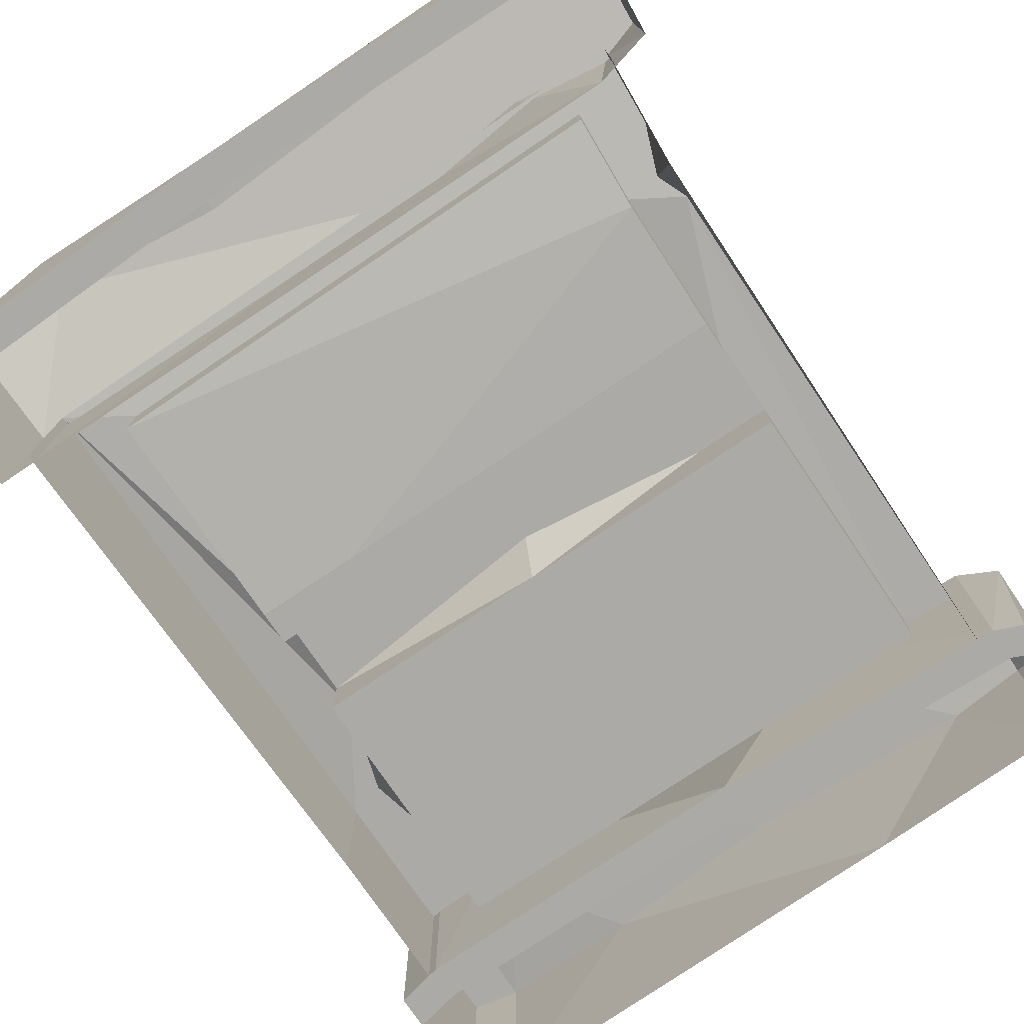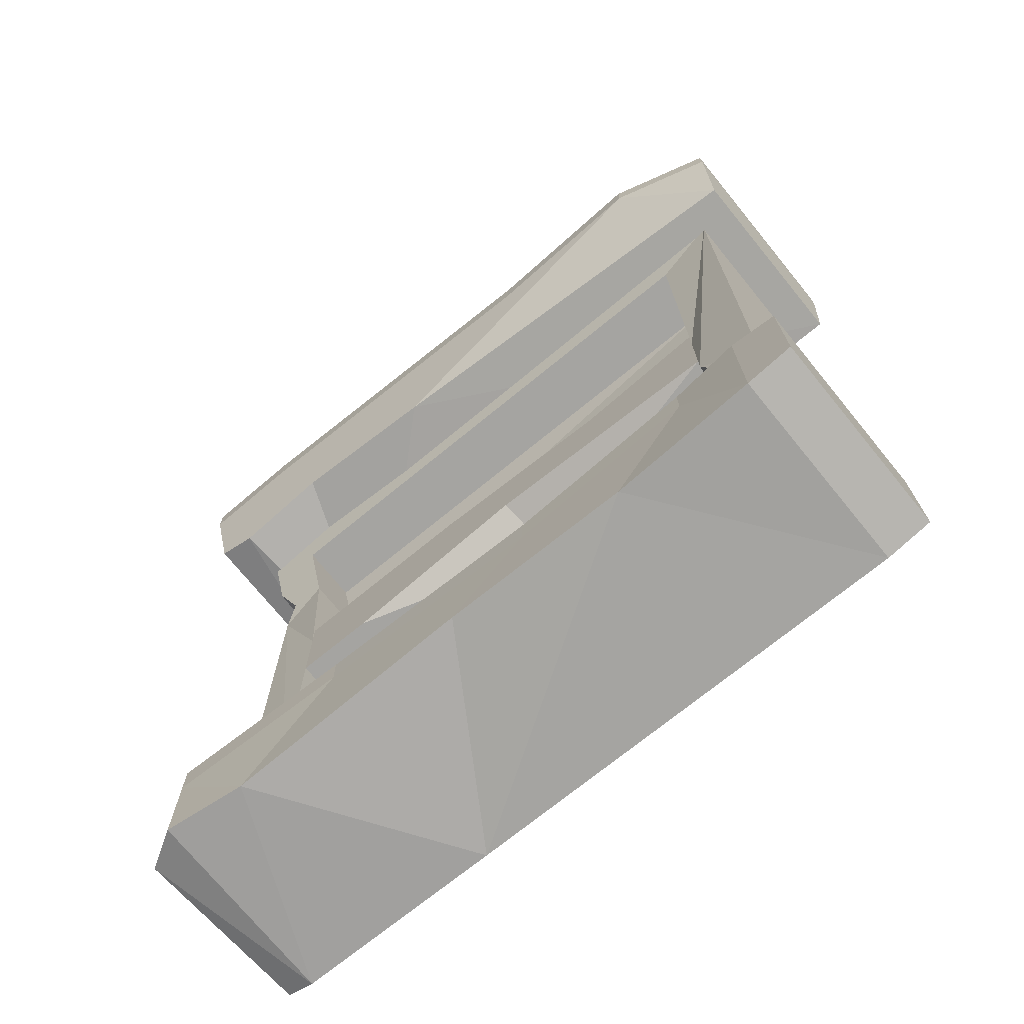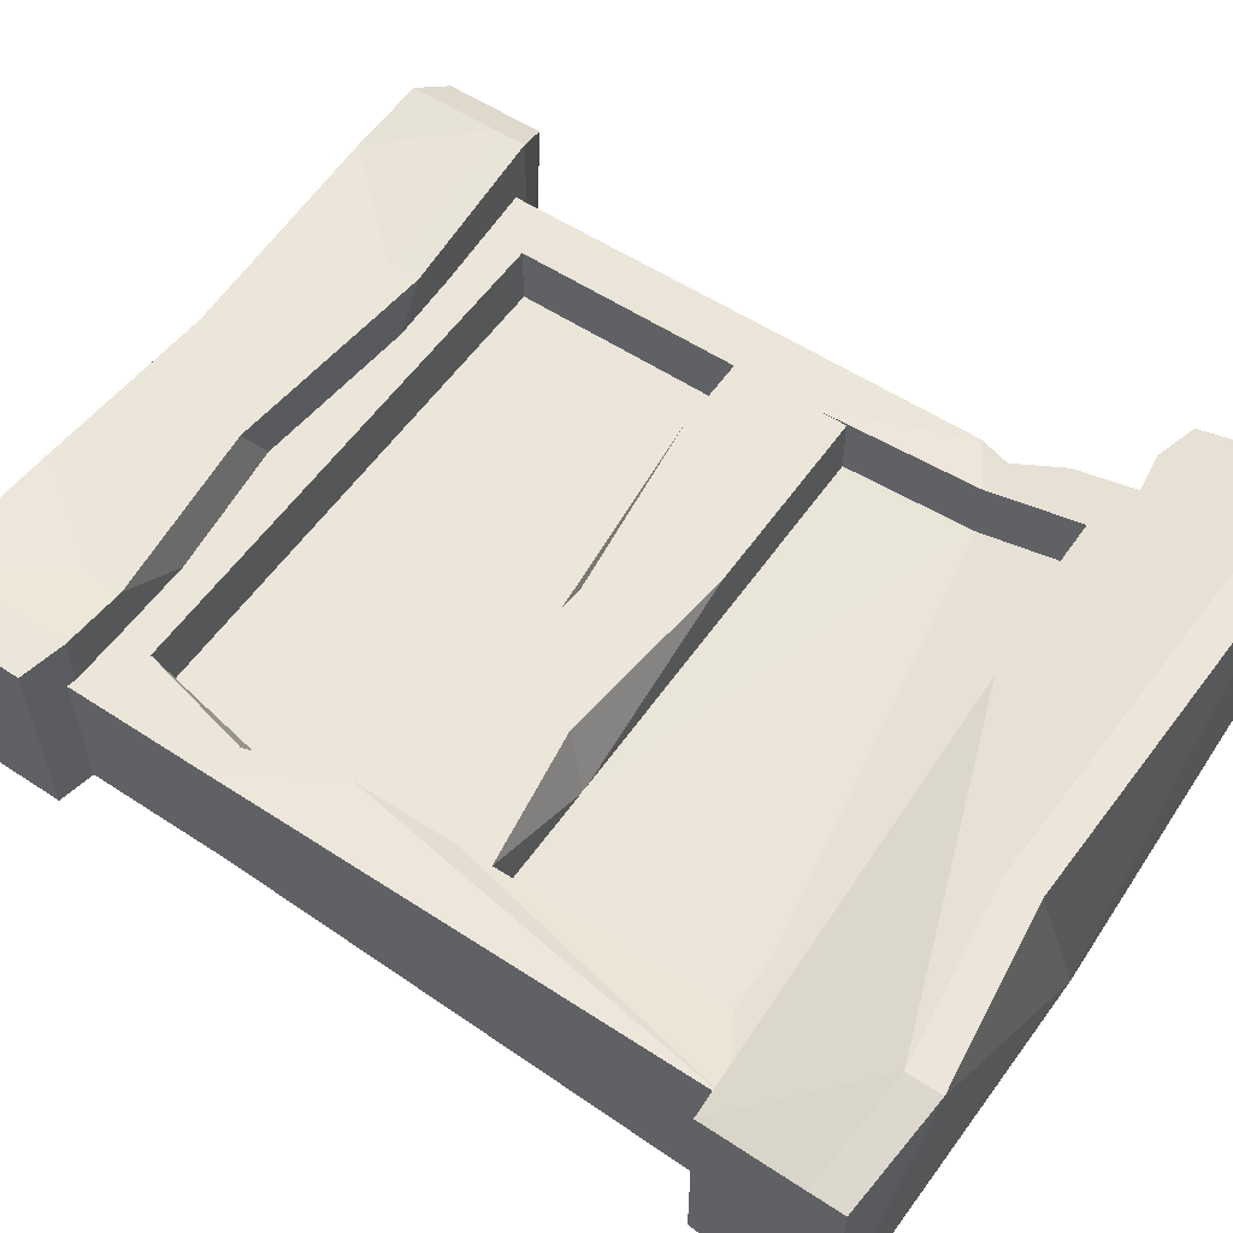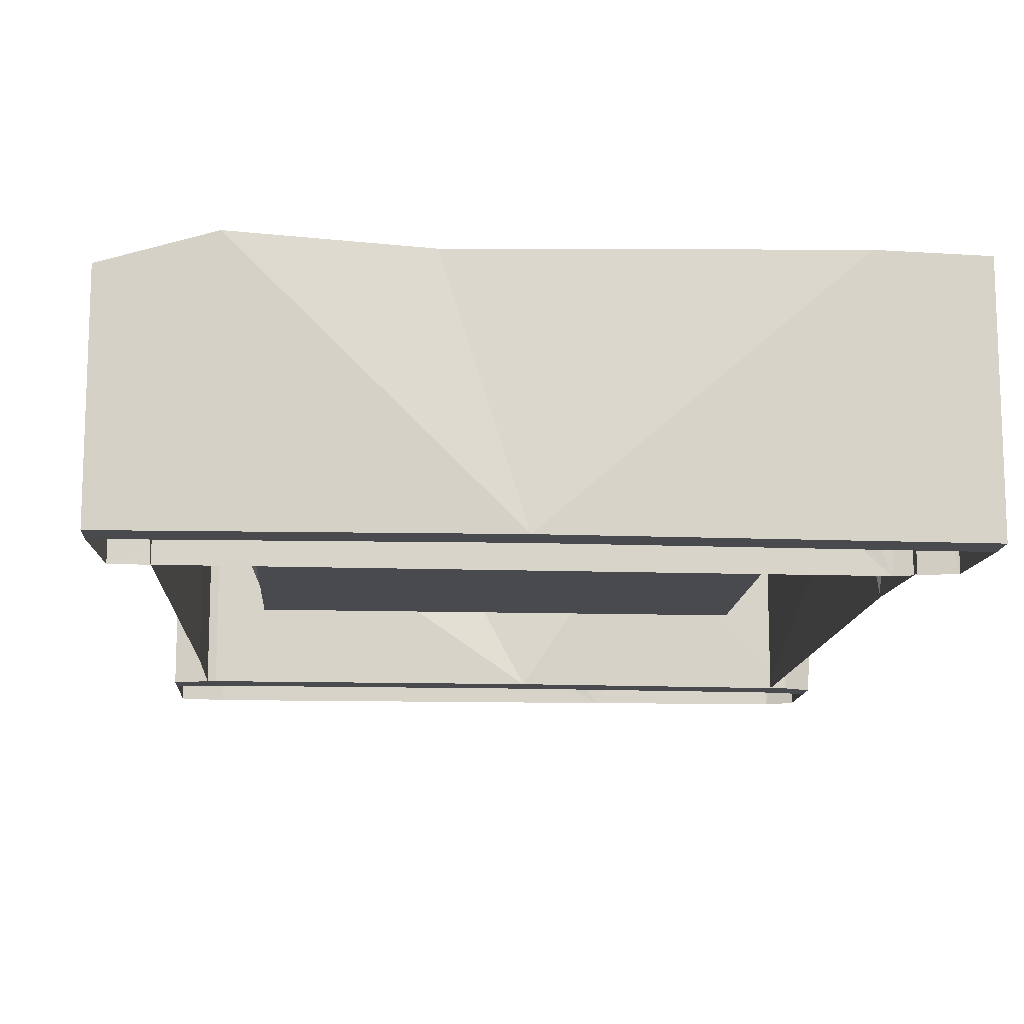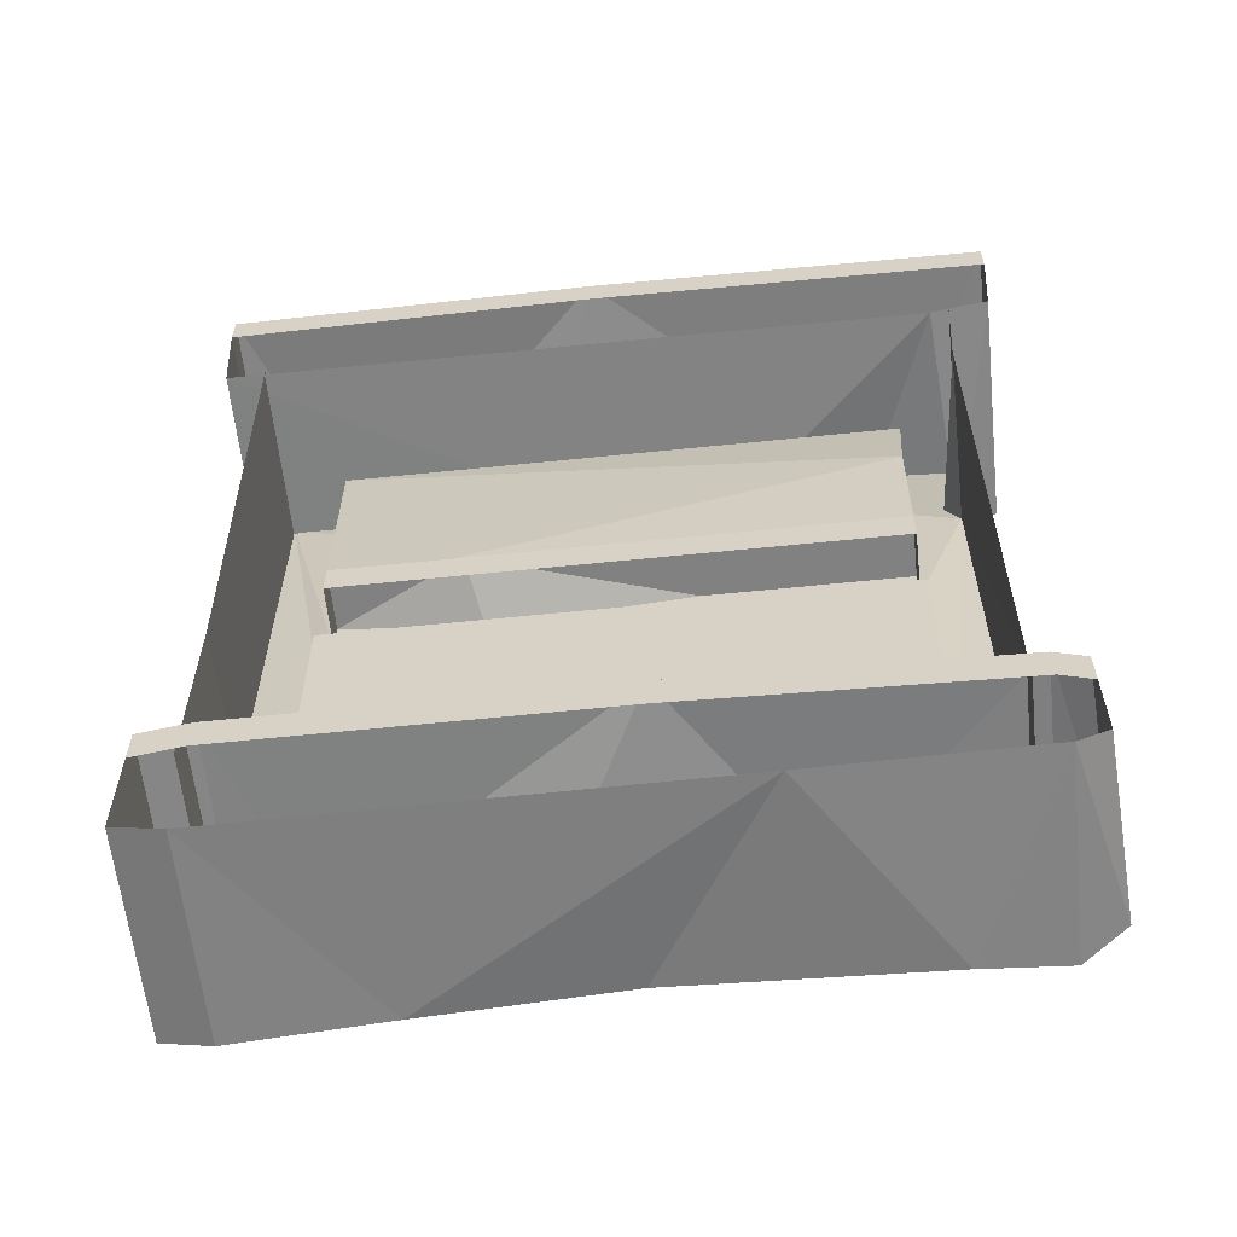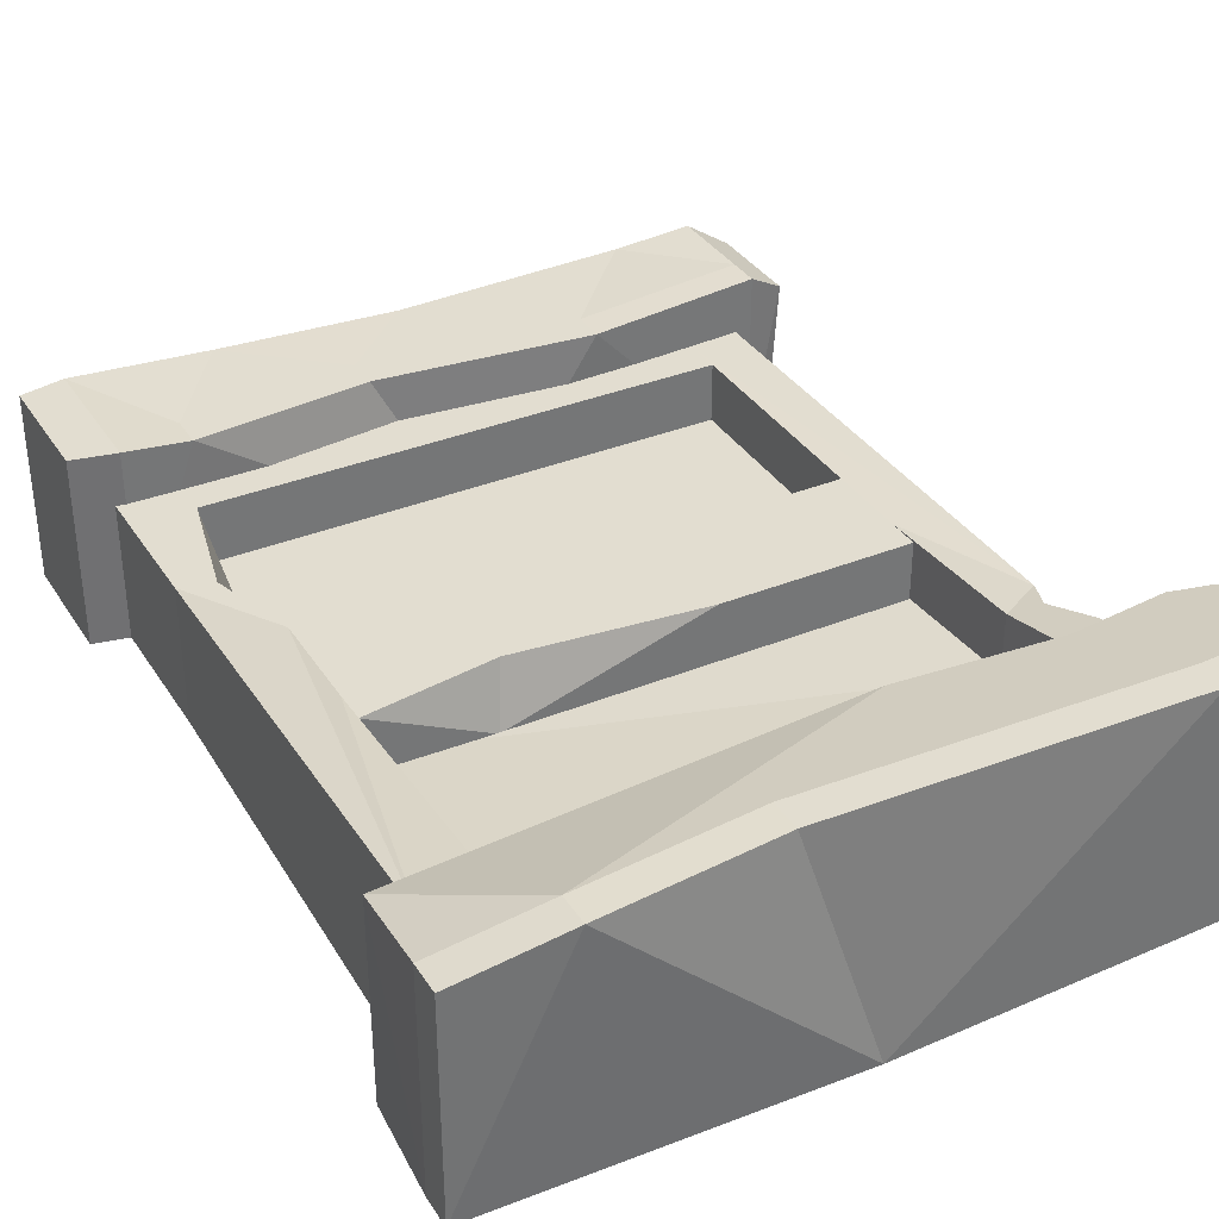
<metadata>
{"format":"obj","ext":"obj","renderer":"f3d","projection":"perspective","resolution":1024,"background":"white","views":[{"elev":-75.9,"azim":-145.9,"up":"+Z"},{"elev":-73.3,"azim":39.2,"up":"+Y"},{"elev":56.6,"azim":124.5,"up":"+Z"},{"elev":-13.0,"azim":176.1,"up":"+Z"},{"elev":-60.5,"azim":-174.0,"up":"+Y"},{"elev":35.2,"azim":151.6,"up":"+Z"}]}
</metadata>
<code>
v 46.35 13.2 -19.12
v 46.35 13.2 6.414
v -43.66 13.2 -19.12
v -43.66 13.2 6.414
v -43.66 1.254 -19.12
v -43.66 1.254 6.414
v 46.35 1.254 -19.12
v 46.35 1.254 6.414
v -42.98 103.4 -19.12
v -42.98 103.4 3.704
v -41.38 13.2 -19.12
v -41.38 13.2 -0.5459
v 41.59 13.2 -19.12
v 41.59 13.2 -0.5458
v 43.06 103.4 -19.12
v 43.06 103.4 3.704
v -34.72 19.03 -0.5459
v 33.58 19.03 -0.5458
v -34.72 53.17 -0.5459
v 33.58 53.17 -0.5458
v -34.72 64.04 -0.5459
v -35.77 98.18 2.727
v 33.58 64.04 -0.5458
v 34.48 98.18 2.727
v 48.85 115.3 -19.12
v 48.85 115.3 9.988
v -48.85 115.3 -19.12
v -48.85 115.3 13.08
v -47.91 103.4 -19.12
v -47.91 103.4 10.78
v 47.91 102.4 -19.12
v 47.91 102.4 7.515
v 33.58 19.03 -8.483
v -34.72 19.03 -8.483
v -34.72 53.17 -8.483
v 33.58 53.17 -8.483
v 33.58 64.04 -8.483
v -34.72 64.04 -8.483
v -35.77 98.18 -5.312
v 34.48 98.18 -5.312
v 40.38 14.46 -19.12
v 40.38 14.46 6.414
v 40.38 0 6.414
v 40.38 0 -19.12
v -47.34 11.66 -19.12
v -47.34 2.797 -19.12
v -48.78 11.66 3.287
v -48.78 2.797 3.287
v 17.5 64.04 -8.483
v 1.947 53.17 -8.483
v -24.42 53.17 -0.5459
v -9.459 64.04 -0.5459
v 15.83 61.35 -0.5459
v 0.7664 56.35 -0.5459
v -4.479 14.62 -19.12
v -20.8 14.64 5.356
v -33.34 0.7072 5.356
v -17.02 0.6831 -19.12
v 8.268 11.89 5.428
v -1.932 2.164 5.428
v 31.67 14.6 5.561
v 21.9 0.5704 5.561
v -29.43 103.5 10.8
v 11.99 114.3 12.87
v 2.094 116.5 -19.12
v -40.51 101.6 -19.12
v 35.2 117.1 13.41
v -8.728 101.4 10.4
v -42.66 101.7 10.46
v -35.31 116.1 13.23
v 33.58 36.77 -8.483
v 33.58 50.06 -0.5458
v 41.59 37.23 -0.5458
v 41.59 37.23 -19.12
v -35.03 85.84 -7.554
v -35.03 85.84 0.4127
v -41.47 82.06 -0.2968
v -41.96 89.01 -19.12
v -42.22 92.68 1.694
v -39.72 86.24 0.4879
v 33.58 23.64 -0.5458
v 37.06 38.42 -0.5458
v -43.66 17.53 6.414
v -43.66 17.53 -19.12
v -20.8 18.96 5.356
v -4.479 18.95 -19.12
v 40.38 18.78 -19.12
v 46.35 17.53 -19.12
v 40.38 18.78 6.414
v 46.35 17.53 6.414
v -47.34 15.98 -19.12
v -48.78 15.98 3.287
v 8.268 16.22 5.428
v 31.67 18.93 5.561
v -35.31 120.4 13.23
v -48.85 119.7 13.08
v 2.094 120.9 -19.12
v -48.85 119.6 -19.12
v 11.99 118.6 12.87
v 35.2 121.4 13.41
v 48.85 119.7 -19.12
v 48.85 119.7 9.988
v 33.58 23.35 -0.5458
v 33.58 23.35 -8.483
v -34.72 23.35 -8.483
v -34.72 23.35 -0.5459
v -9.459 68.36 -0.5459
v 17.5 68.36 -8.483
v 15.83 65.67 -0.5459
v 33.58 68.36 -0.5458
v 33.58 68.36 -8.483
v -34.72 68.36 -8.483
v -34.72 68.36 -0.5459
f 83 85 84
f 84 85 86
f 6 5 57
f 57 5 58
f 56 4 57
f 57 4 6
f 7 1 8
f 8 1 2
f 46 48 45
f 45 48 47
f 80 79 78
f 33 71 34
f 34 71 35
f 35 71 50
f 71 36 50
f 39 75 40
f 40 75 37
f 37 75 49
f 75 38 49
f 17 12 18
f 18 12 14
f 16 10 24
f 24 10 22
f 82 81 73
f 96 95 98
f 98 95 97
f 66 69 29
f 29 69 30
f 30 69 28
f 28 69 70
f 31 25 32
f 32 25 26
f 29 30 27
f 27 30 28
f 76 79 80
f 51 54 52
f 52 54 53
f 103 104 106
f 106 104 105
f 17 34 19
f 19 34 35
f 50 54 51
f 71 81 82
f 108 107 109
f 22 39 24
f 24 39 40
f 24 40 23
f 23 40 37
f 97 99 100
f 63 68 64
f 64 68 67
f 68 63 66
f 88 87 90
f 90 87 89
f 43 8 42
f 42 8 2
f 8 43 7
f 7 43 44
f 91 92 84
f 84 92 83
f 4 47 6
f 6 47 48
f 6 48 5
f 5 48 46
f 110 111 108
f 50 36 20
f 19 35 51
f 51 35 50
f 52 21 51
f 51 21 19
f 108 112 107
f 107 112 113
f 108 109 110
f 54 20 53
f 53 20 23
f 50 20 54
f 86 85 93
f 57 60 56
f 56 60 59
f 60 57 58
f 86 93 94
f 60 62 59
f 59 62 61
f 62 60 58
f 86 94 87
f 87 94 89
f 62 43 61
f 61 43 42
f 43 62 44
f 44 62 58
f 69 63 70
f 70 63 64
f 97 95 99
f 63 69 66
f 102 101 100
f 100 101 97
f 26 67 32
f 32 67 68
f 32 68 31
f 31 68 66
f 20 36 72
f 72 36 71
f 73 16 72
f 72 16 20
f 20 16 23
f 16 24 23
f 74 15 73
f 73 15 16
f 38 75 21
f 21 75 76
f 12 17 77
f 17 19 77
f 19 21 77
f 21 76 77
f 12 77 11
f 11 77 78
f 10 9 79
f 79 9 78
f 76 22 79
f 79 22 10
f 75 39 76
f 76 39 22
f 76 80 77
f 77 80 78
f 13 74 14
f 14 74 73
f 18 14 81
f 81 14 73
f 71 33 81
f 81 33 18
f 71 82 72
f 72 82 73
f 4 56 83
f 83 56 85
f 3 84 55
f 55 84 86
f 1 41 88
f 88 41 87
f 2 90 42
f 42 90 89
f 2 1 90
f 90 1 88
f 45 91 3
f 3 91 84
f 45 47 91
f 91 47 92
f 47 4 92
f 92 4 83
f 59 93 56
f 56 93 85
f 59 61 93
f 93 61 94
f 41 55 87
f 87 55 86
f 42 89 61
f 61 89 94
f 28 70 96
f 96 70 95
f 27 98 65
f 65 98 97
f 27 28 98
f 98 28 96
f 64 67 99
f 99 67 100
f 64 99 70
f 70 99 95
f 26 25 102
f 102 25 101
f 25 65 101
f 101 65 97
f 26 102 67
f 67 102 100
f 18 33 103
f 103 33 104
f 33 34 104
f 104 34 105
f 34 17 105
f 105 17 106
f 17 18 106
f 106 18 103
f 53 109 52
f 52 109 107
f 23 37 110
f 110 37 111
f 37 49 111
f 111 49 108
f 49 38 108
f 108 38 112
f 38 21 112
f 112 21 113
f 21 52 113
f 113 52 107
f 53 23 109
f 109 23 110

</code>
